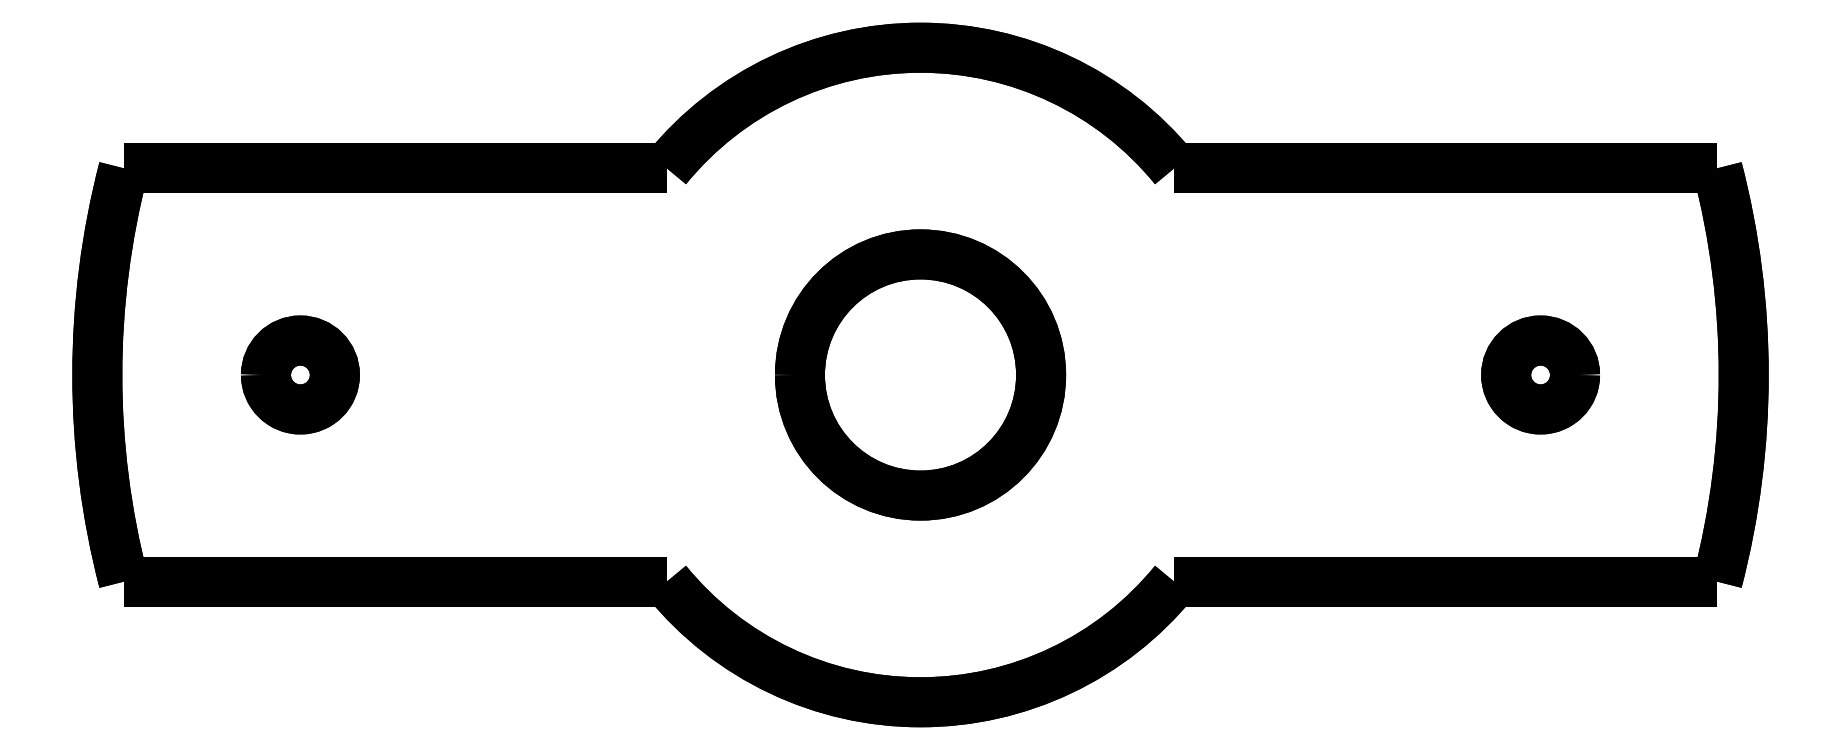
<metadata>
{"format":"dxf","ext":"dxf","renderer":"ezdxf+matplotlib","layout":"modelspace","background":"white","min_lineweight":24,"dpi":150}
</metadata>
<code>
0
SECTION
2
ENTITIES
0
POLYLINE
8
Rotor
66
     1
10
0
20
0
30
2.375
210
1
220
0
230
0
0
VERTEX
8
Rotor
10
0
20
0.025
30
2.375
0
VERTEX
8
Rotor
10
0
20
-2e-16
30
2.375
0
SEQEND
8
Rotor
0
POLYLINE
8
Rotor
66
     1
10
0
20
0
30
0
0
VERTEX
8
Rotor
10
2.375
20
0
30
0
42
1
0
VERTEX
8
Rotor
10
2.125
20
-6e-16
30
0
42
1
0
VERTEX
8
Rotor
10
2.375
20
0
30
0
0
SEQEND
8
Rotor
0
POLYLINE
8
Rotor
66
     1
10
0
20
0
30
0.025
0
VERTEX
8
Rotor
10
2.375
20
0
30
0.025
42
-1
0
VERTEX
8
Rotor
10
2.125
20
3e-16
30
0.025
42
-1
0
VERTEX
8
Rotor
10
2.375
20
0
30
0.025
0
SEQEND
8
Rotor
0
POLYLINE
8
Rotor
66
     1
10
0
20
0
30
-2.375
210
1
220
0
230
0
0
VERTEX
8
Rotor
10
0
20
0.025
30
-2.375
0
VERTEX
8
Rotor
10
0
20
-2e-16
30
-2.375
0
SEQEND
8
Rotor
0
POLYLINE
8
Rotor
66
     1
10
0
20
0
30
0
0
VERTEX
8
Rotor
10
-2.375
20
0
30
0
42
-1
0
VERTEX
8
Rotor
10
-2.125
20
-6e-16
30
0
42
-1
0
VERTEX
8
Rotor
10
-2.375
20
0
30
0
0
SEQEND
8
Rotor
0
POLYLINE
8
Rotor
66
     1
10
0
20
0
30
0.025
0
VERTEX
8
Rotor
10
-2.375
20
0
30
0.025
42
1
0
VERTEX
8
Rotor
10
-2.125
20
3e-16
30
0.025
42
1
0
VERTEX
8
Rotor
10
-2.375
20
0
30
0.025
0
SEQEND
8
Rotor
0
POLYLINE
8
Rotor
66
     1
10
0
20
0
30
-0.4375
210
1
220
0
230
0
0
VERTEX
8
Rotor
10
-1e-16
20
0.025
30
-0.4375
0
VERTEX
8
Rotor
10
-1e-16
20
0
30
-0.4375
0
SEQEND
8
Rotor
0
POLYLINE
8
Rotor
66
     1
10
0
20
0
30
0
0
VERTEX
8
Rotor
10
-0.4375
20
1e-16
30
0
42
-1
0
VERTEX
8
Rotor
10
0.4375
20
1e-16
30
0
42
-1
0
VERTEX
8
Rotor
10
-0.4375
20
-2e-16
30
0
0
SEQEND
8
Rotor
0
POLYLINE
8
Rotor
66
     1
10
0
20
0
30
0.025
0
VERTEX
8
Rotor
10
-0.4375
20
-3e-16
30
0.025
42
1
0
VERTEX
8
Rotor
10
0.4375
20
1e-16
30
0.025
42
1
0
VERTEX
8
Rotor
10
-0.4375
20
-1e-16
30
0.025
0
SEQEND
8
Rotor
0
POLYLINE
8
Rotor
66
     1
10
0
20
0
30
2.891
210
1
220
0
230
0
0
VERTEX
8
Rotor
10
0.75
20
0
30
2.891
0
VERTEX
8
Rotor
10
0.75
20
0.025
30
2.891
0
SEQEND
8
Rotor
0
POLYLINE
8
Rotor
66
     1
10
0
20
0
30
2.891
210
1
220
0
230
0
0
VERTEX
8
Rotor
10
-0.75
20
0
30
2.891
0
VERTEX
8
Rotor
10
-0.75
20
0.025
30
2.891
0
SEQEND
8
Rotor
0
POLYLINE
8
Rotor
66
     1
10
0
20
0
30
0.9207
210
1
220
0
230
0
0
VERTEX
8
Rotor
10
-0.75
20
0
30
0.9207
0
VERTEX
8
Rotor
10
-0.75
20
0.025
30
0.9207
0
SEQEND
8
Rotor
0
POLYLINE
8
Rotor
66
     1
10
0
20
0
30
-0.9207
210
1
220
0
230
0
0
VERTEX
8
Rotor
10
-0.75
20
0
30
-0.9207
0
VERTEX
8
Rotor
10
-0.75
20
0.025
30
-0.9207
0
SEQEND
8
Rotor
0
POLYLINE
8
Rotor
66
     1
10
0
20
0
30
-2.891
210
1
220
0
230
0
0
VERTEX
8
Rotor
10
-0.75
20
0
30
-2.891
0
VERTEX
8
Rotor
10
-0.75
20
0.025
30
-2.891
0
SEQEND
8
Rotor
0
POLYLINE
8
Rotor
66
     1
10
0
20
0
30
-2.891
210
1
220
0
230
0
0
VERTEX
8
Rotor
10
0.75
20
0
30
-2.891
0
VERTEX
8
Rotor
10
0.75
20
0.025
30
-2.891
0
SEQEND
8
Rotor
0
POLYLINE
8
Rotor
66
     1
10
0
20
0
30
-0.9207
210
1
220
0
230
0
0
VERTEX
8
Rotor
10
0.75
20
0
30
-0.9207
0
VERTEX
8
Rotor
10
0.75
20
0.025
30
-0.9207
0
SEQEND
8
Rotor
0
POLYLINE
8
Rotor
66
     1
10
0
20
0
30
0.9207
210
1
220
0
230
0
0
VERTEX
8
Rotor
10
0.75
20
0
30
0.9207
0
VERTEX
8
Rotor
10
0.75
20
0.025
30
0.9207
0
SEQEND
8
Rotor
0
POLYLINE
8
Rotor
66
     1
10
0
20
0
30
0
0
VERTEX
8
Rotor
10
2.891
20
0.75
30
0
0
VERTEX
8
Rotor
10
0.9207
20
0.75
30
0
0
SEQEND
8
Rotor
0
POLYLINE
8
Rotor
66
     1
10
0
20
0
30
0
0
VERTEX
8
Rotor
10
0.9207
20
0.75
30
0
42
0.4752
0
VERTEX
8
Rotor
10
-0.9207
20
0.75
30
0
0
SEQEND
8
Rotor
0
POLYLINE
8
Rotor
66
     1
10
0
20
0
30
0
0
VERTEX
8
Rotor
10
-0.9207
20
0.75
30
0
0
VERTEX
8
Rotor
10
-2.891
20
0.75
30
0
0
SEQEND
8
Rotor
0
POLYLINE
8
Rotor
66
     1
10
0
20
0
30
0
0
VERTEX
8
Rotor
10
-2.891
20
0.75
30
0
42
0.1276
0
VERTEX
8
Rotor
10
-2.891
20
-0.75
30
0
0
SEQEND
8
Rotor
0
POLYLINE
8
Rotor
66
     1
10
0
20
0
30
0
0
VERTEX
8
Rotor
10
-2.891
20
-0.75
30
0
0
VERTEX
8
Rotor
10
-0.9207
20
-0.75
30
0
0
SEQEND
8
Rotor
0
POLYLINE
8
Rotor
66
     1
10
0
20
0
30
0
0
VERTEX
8
Rotor
10
-0.9207
20
-0.75
30
0
42
0.4752
0
VERTEX
8
Rotor
10
0.9207
20
-0.75
30
0
0
SEQEND
8
Rotor
0
POLYLINE
8
Rotor
66
     1
10
0
20
0
30
0
0
VERTEX
8
Rotor
10
0.9207
20
-0.75
30
0
0
VERTEX
8
Rotor
10
2.891
20
-0.75
30
0
0
SEQEND
8
Rotor
0
POLYLINE
8
Rotor
66
     1
10
0
20
0
30
0
0
VERTEX
8
Rotor
10
2.891
20
-0.75
30
0
42
0.1276
0
VERTEX
8
Rotor
10
2.891
20
0.75
30
0
0
SEQEND
8
Rotor
0
POLYLINE
8
Rotor
66
     1
10
0
20
0
30
0.025
0
VERTEX
8
Rotor
10
-2.891
20
0.75
30
0.025
0
VERTEX
8
Rotor
10
-0.9207
20
0.75
30
0.025
0
SEQEND
8
Rotor
0
POLYLINE
8
Rotor
66
     1
10
0
20
0
30
0.025
0
VERTEX
8
Rotor
10
-0.9207
20
0.75
30
0.025
42
-0.4752
0
VERTEX
8
Rotor
10
0.9207
20
0.75
30
0.025
0
SEQEND
8
Rotor
0
POLYLINE
8
Rotor
66
     1
10
0
20
0
30
0.025
0
VERTEX
8
Rotor
10
0.9207
20
0.75
30
0.025
0
VERTEX
8
Rotor
10
2.891
20
0.75
30
0.025
0
SEQEND
8
Rotor
0
POLYLINE
8
Rotor
66
     1
10
0
20
0
30
0.025
0
VERTEX
8
Rotor
10
2.891
20
0.75
30
0.025
42
-0.1276
0
VERTEX
8
Rotor
10
2.891
20
-0.75
30
0.025
0
SEQEND
8
Rotor
0
POLYLINE
8
Rotor
66
     1
10
0
20
0
30
0.025
0
VERTEX
8
Rotor
10
2.891
20
-0.75
30
0.025
0
VERTEX
8
Rotor
10
0.9207
20
-0.75
30
0.025
0
SEQEND
8
Rotor
0
POLYLINE
8
Rotor
66
     1
10
0
20
0
30
0.025
0
VERTEX
8
Rotor
10
0.9207
20
-0.75
30
0.025
42
-0.4752
0
VERTEX
8
Rotor
10
-0.9207
20
-0.75
30
0.025
0
SEQEND
8
Rotor
0
POLYLINE
8
Rotor
66
     1
10
0
20
0
30
0.025
0
VERTEX
8
Rotor
10
-0.9207
20
-0.75
30
0.025
0
VERTEX
8
Rotor
10
-2.891
20
-0.75
30
0.025
0
SEQEND
8
Rotor
0
POLYLINE
8
Rotor
66
     1
10
0
20
0
30
0.025
0
VERTEX
8
Rotor
10
-2.891
20
-0.75
30
0.025
42
-0.1276
0
VERTEX
8
Rotor
10
-2.891
20
0.75
30
0.025
0
SEQEND
8
Rotor
0
ENDSEC
0
EOF

</code>
